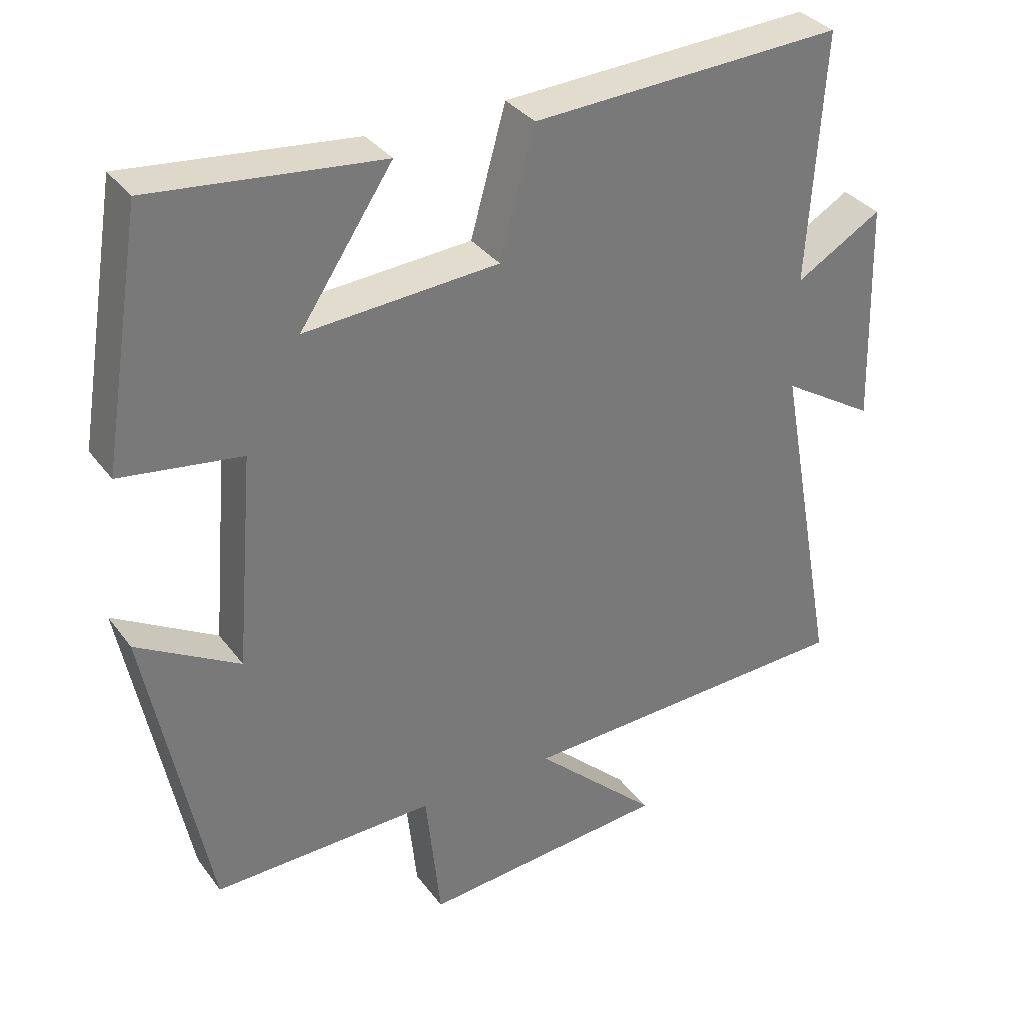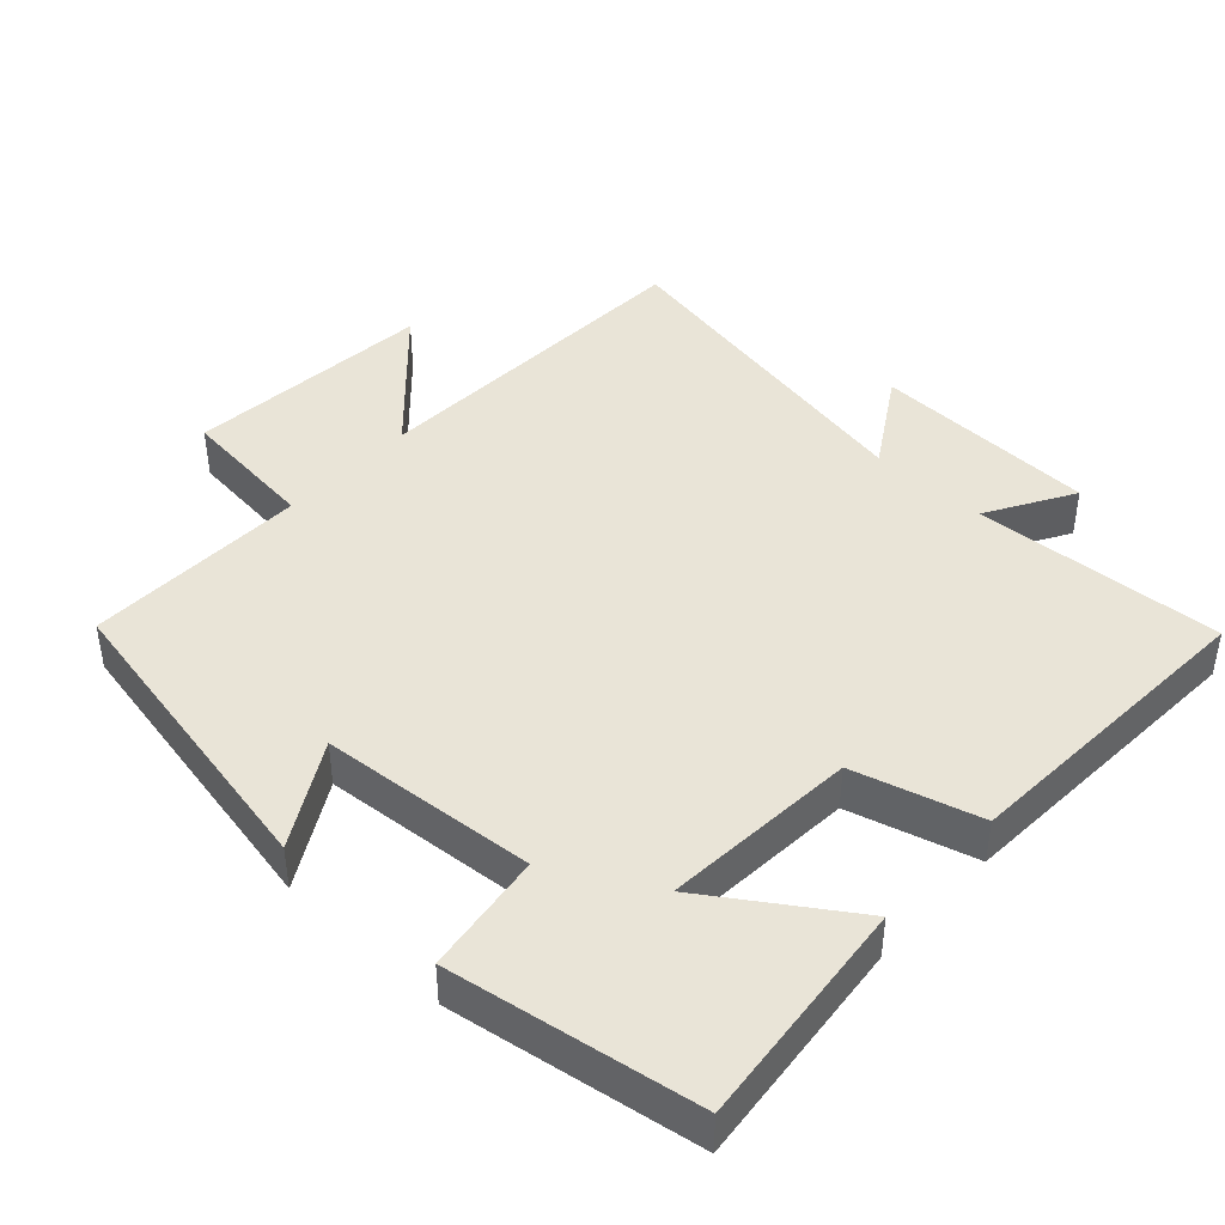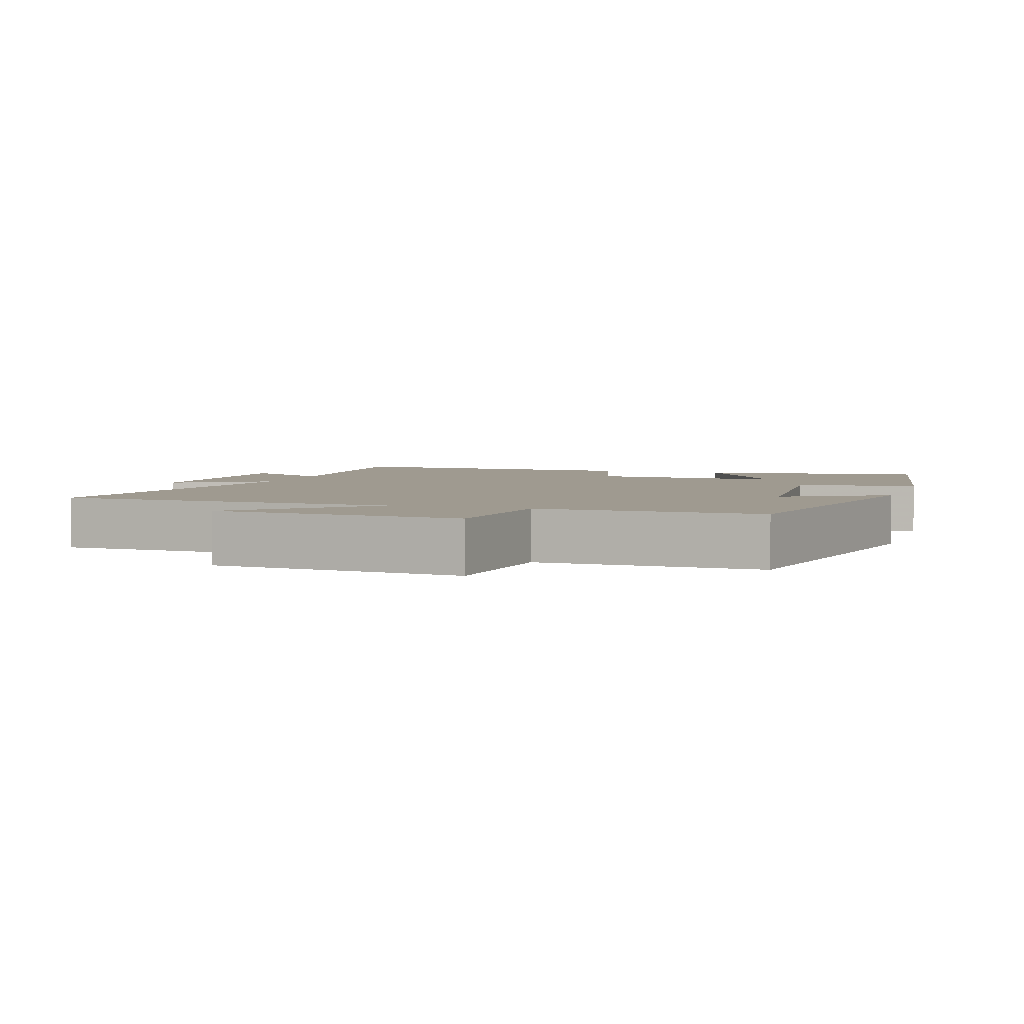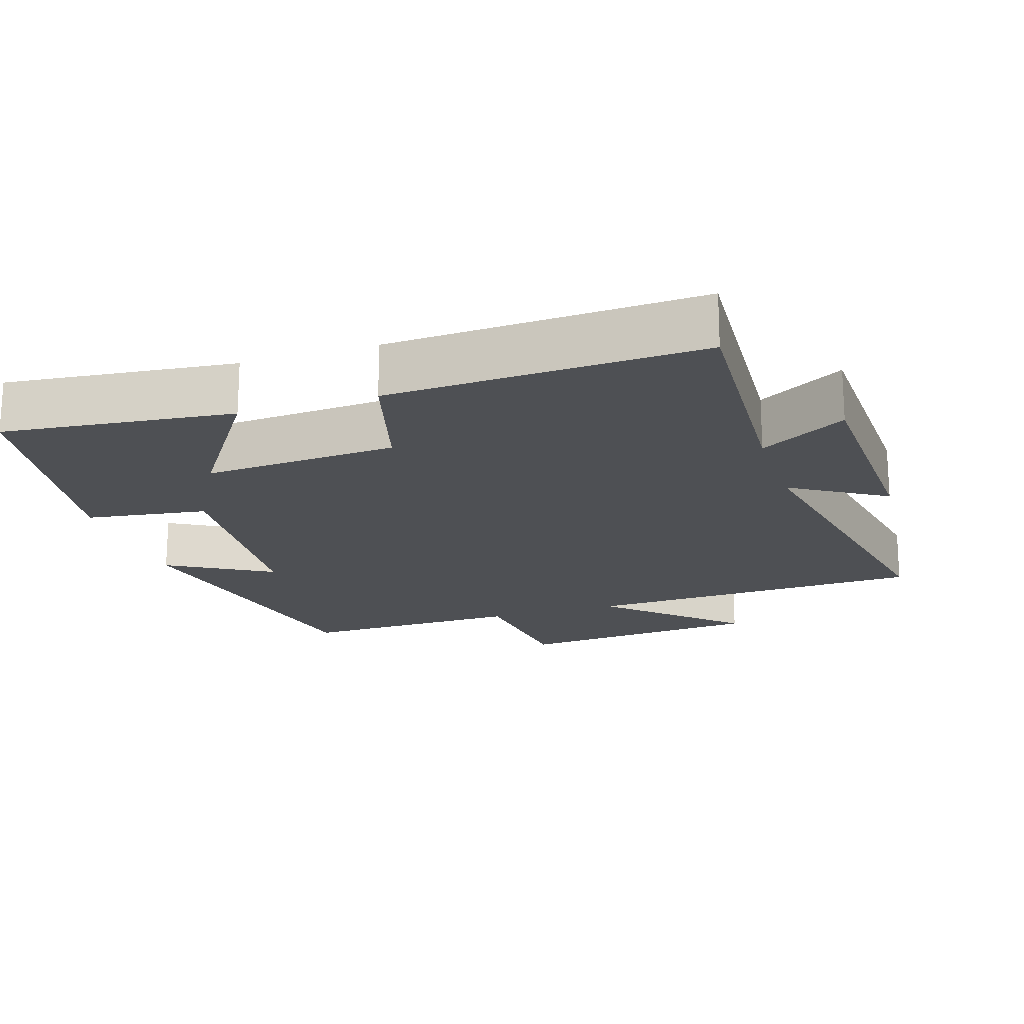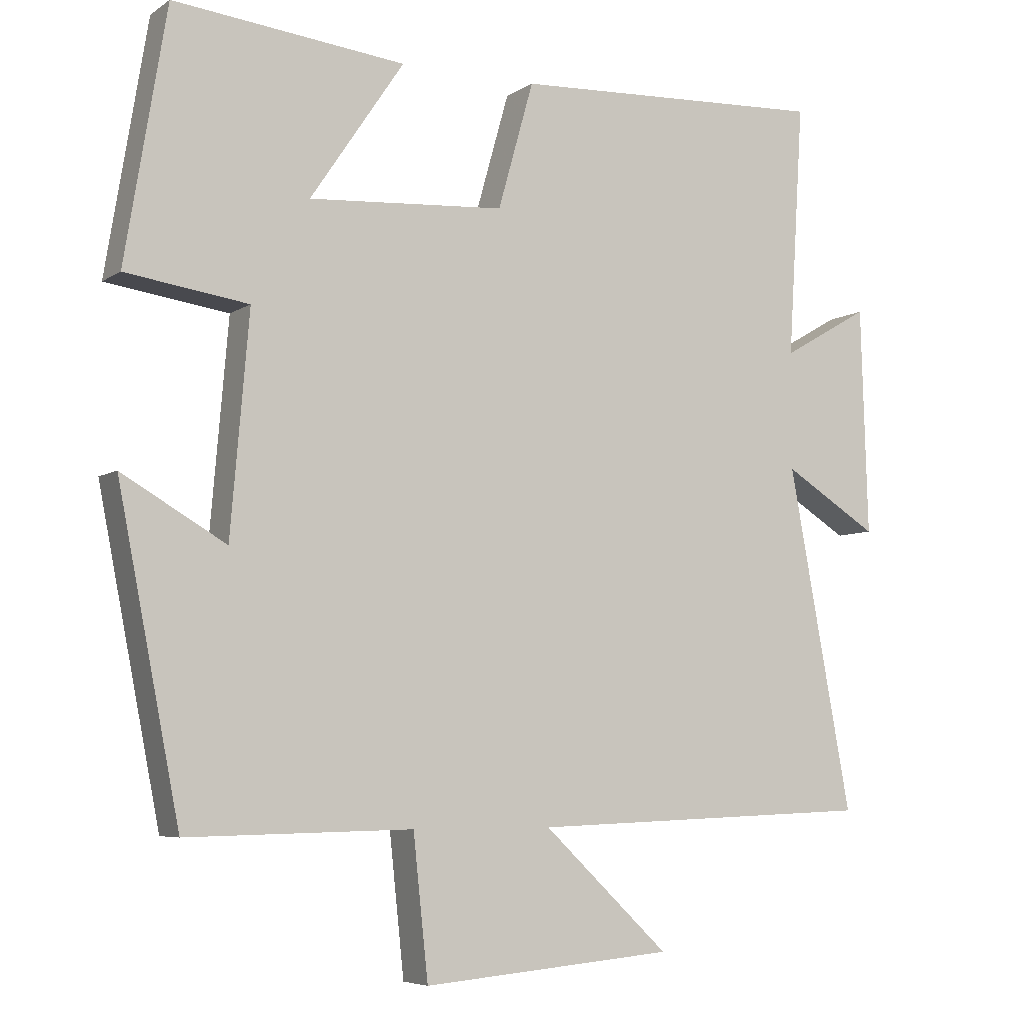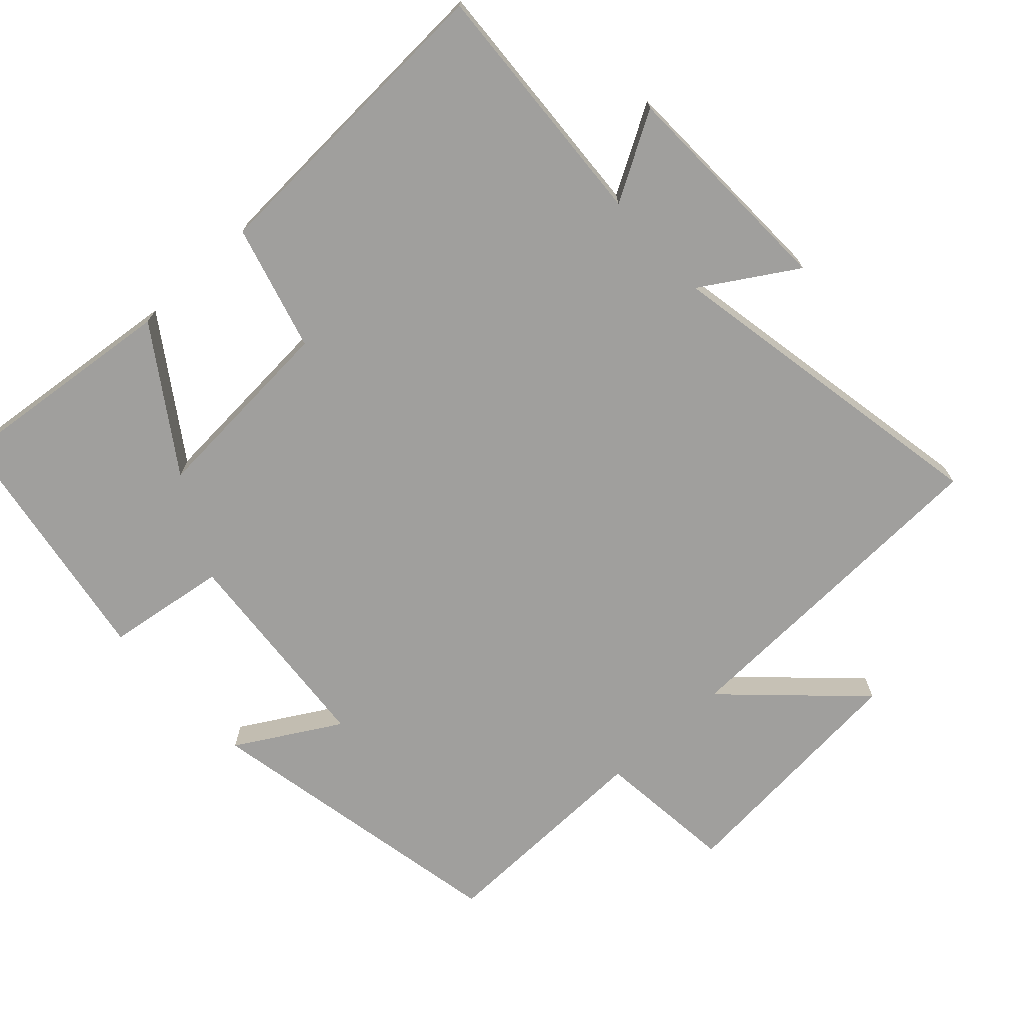
<metadata>
{"format":"obj","ext":"obj","renderer":"f3d","projection":"perspective","resolution":1024,"background":"white","views":[{"elev":34.1,"azim":-31.1,"up":"+Z"},{"elev":43.0,"azim":-47.1,"up":"+Y"},{"elev":3.9,"azim":-161.9,"up":"+Y"},{"elev":-18.8,"azim":18.0,"up":"+Y"},{"elev":-6.0,"azim":-28.7,"up":"+Z"},{"elev":-71.4,"azim":42.7,"up":"+Y"}]}
</metadata>
<code>
v 0.589 0.07 -0.482
v 0.102 0.07 -0.5
v 0.279 0.07 -0.668
v -0.075 0.07 -0.698
v -0.096 0.07 -0.5
v -0.413 0.07 -0.506
v -0.5 0.07 -0.062
v -0.354 0.07 -0.147
v -0.328 0.07 0.159
v -0.5 0.07 0.184
v -0.442 0.07 0.536
v -0.116 0.07 0.5
v -0.248 0.07 0.304
v 0.028 0.07 0.322
v 0.078 0.07 0.5
v 0.522 0.07 0.52
v 0.5 0.07 0.165
v 0.623 0.07 0.236
v 0.633 0.07 -0.084
v 0.5 0.07 -0.001
v 0.589 0 -0.482
v 0.102 0 -0.5
v 0.279 0 -0.668
v -0.075 0 -0.698
v -0.096 0 -0.5
v -0.413 0 -0.506
v -0.5 0 -0.062
v -0.354 0 -0.147
v -0.328 0 0.159
v -0.5 0 0.184
v -0.442 0 0.536
v -0.116 0 0.5
v -0.248 0 0.304
v 0.028 0 0.322
v 0.078 0 0.5
v 0.522 0 0.52
v 0.5 0 0.165
v 0.623 0 0.236
v 0.633 0 -0.084
v 0.5 0 -0.001
f 17 18 19 20
f 14 15 16 17
f 13 14 17 20
f 10 11 12 13
f 9 10 13
f 20 1 2
f 13 20 2
f 9 13 2
f 8 9 2
f 5 6 7 8
f 2 3 4 5
f 2 5 8
f 40 39 38 37
f 37 36 35 34
f 40 37 34 33
f 33 32 31 30
f 33 30 29
f 22 21 40
f 22 40 33
f 22 33 29
f 22 29 28
f 28 27 26 25
f 25 24 23 22
f 28 25 22
f 1 21 22 2
f 2 22 23 3
f 3 23 24 4
f 4 24 25 5
f 5 25 26 6
f 6 26 27 7
f 7 27 28 8
f 8 28 29 9
f 9 29 30 10
f 10 30 31 11
f 11 31 32 12
f 12 32 33 13
f 13 33 34 14
f 14 34 35 15
f 15 35 36 16
f 16 36 37 17
f 17 37 38 18
f 18 38 39 19
f 19 39 40 20
f 20 40 21 1

</code>
